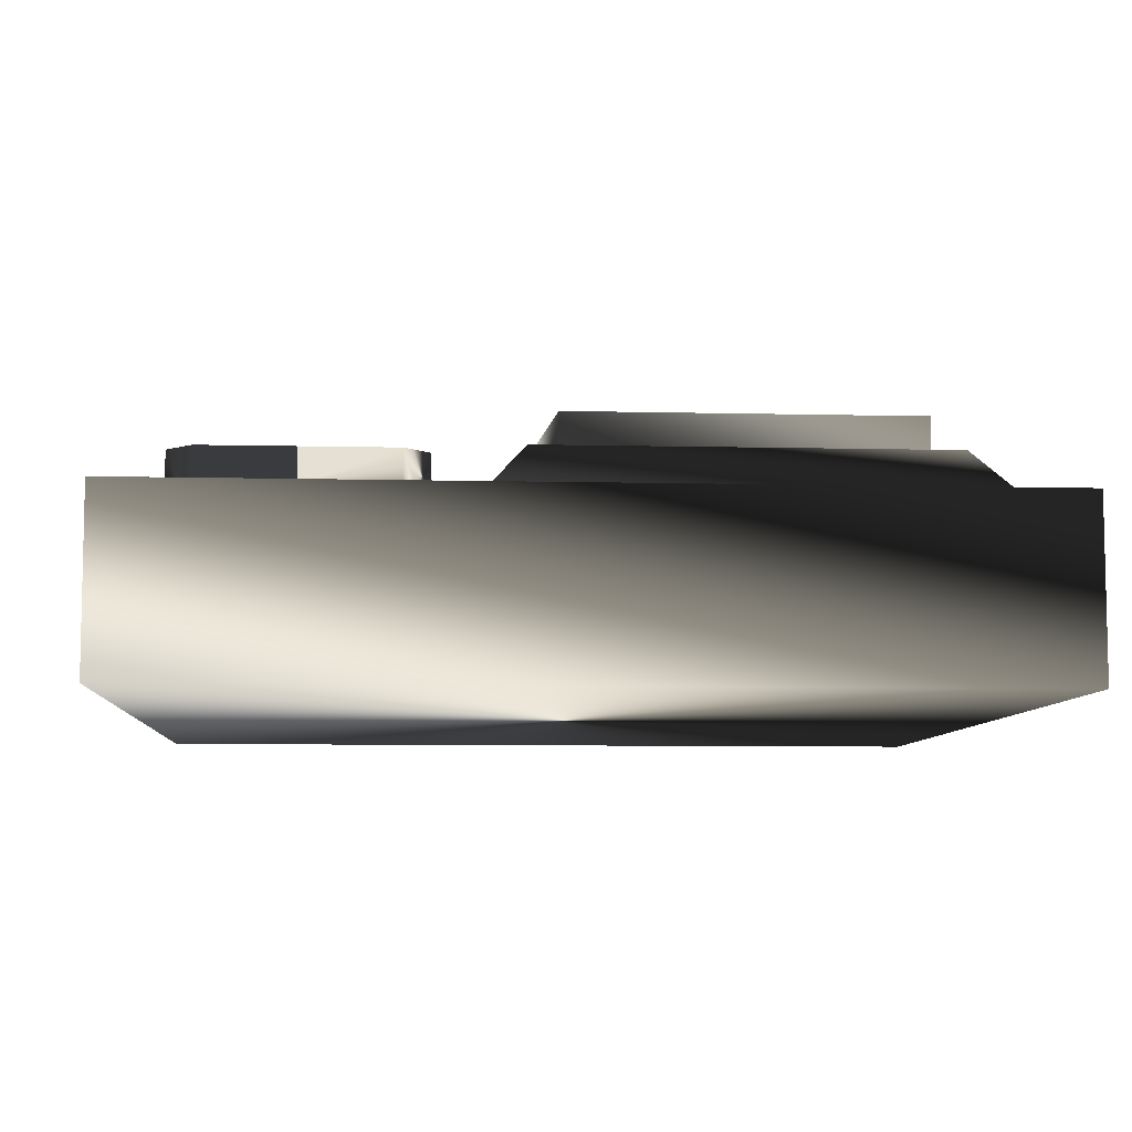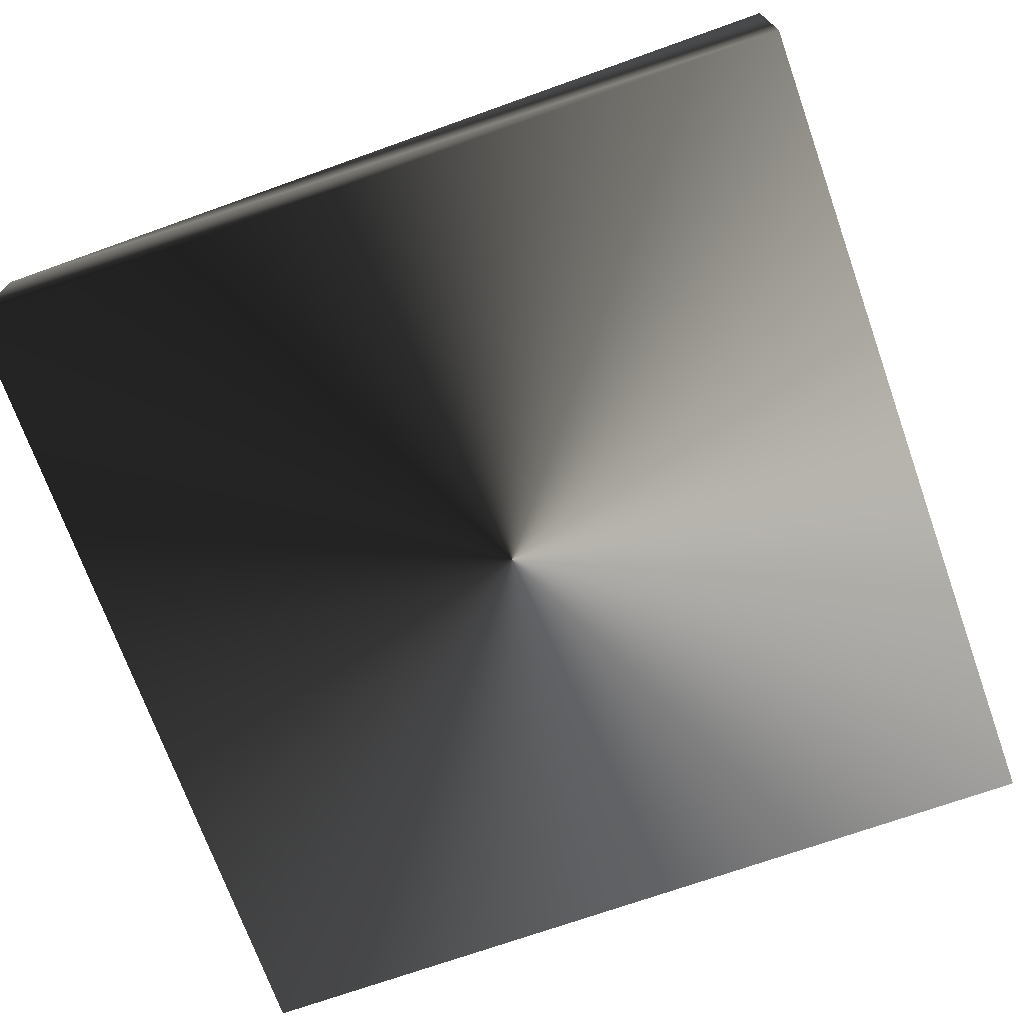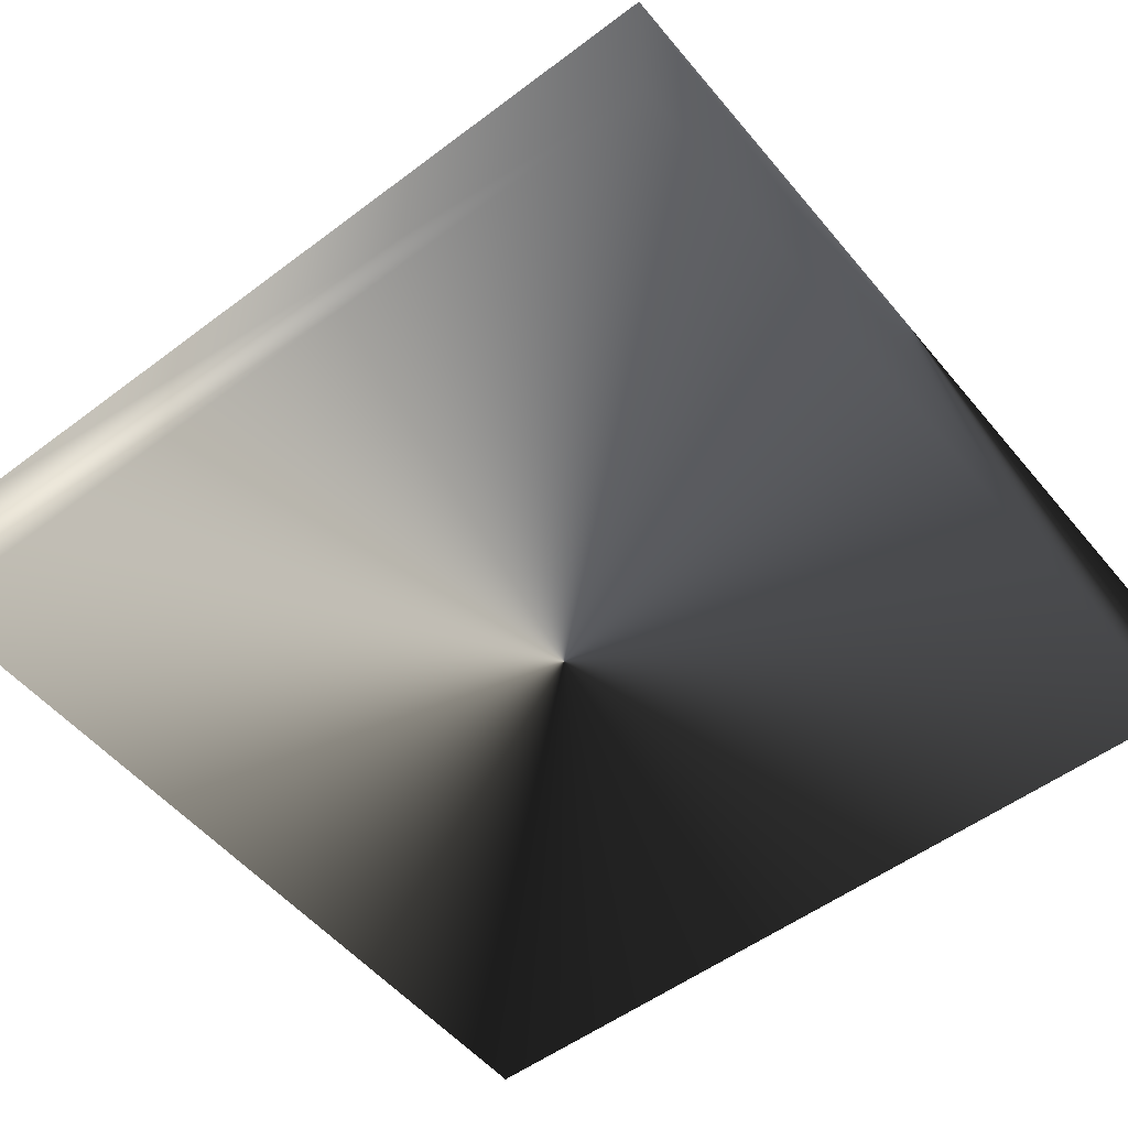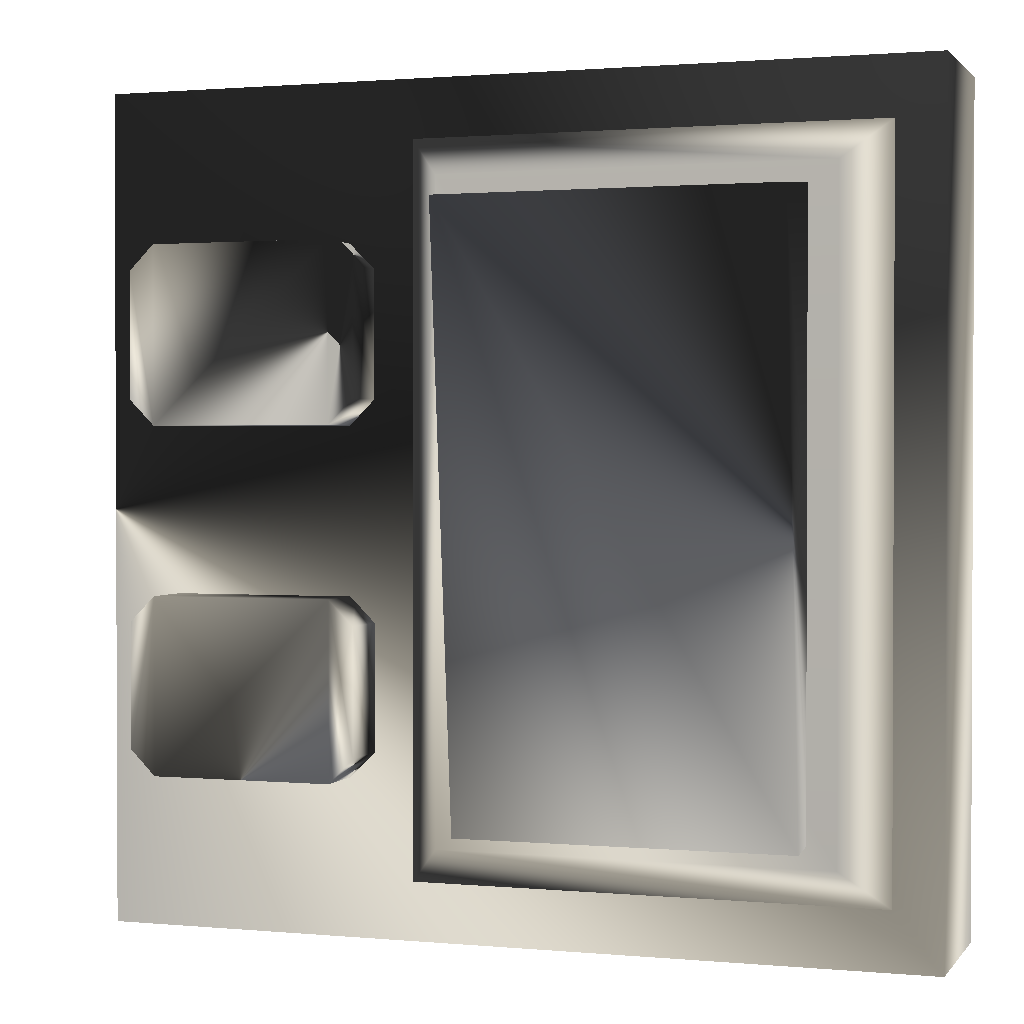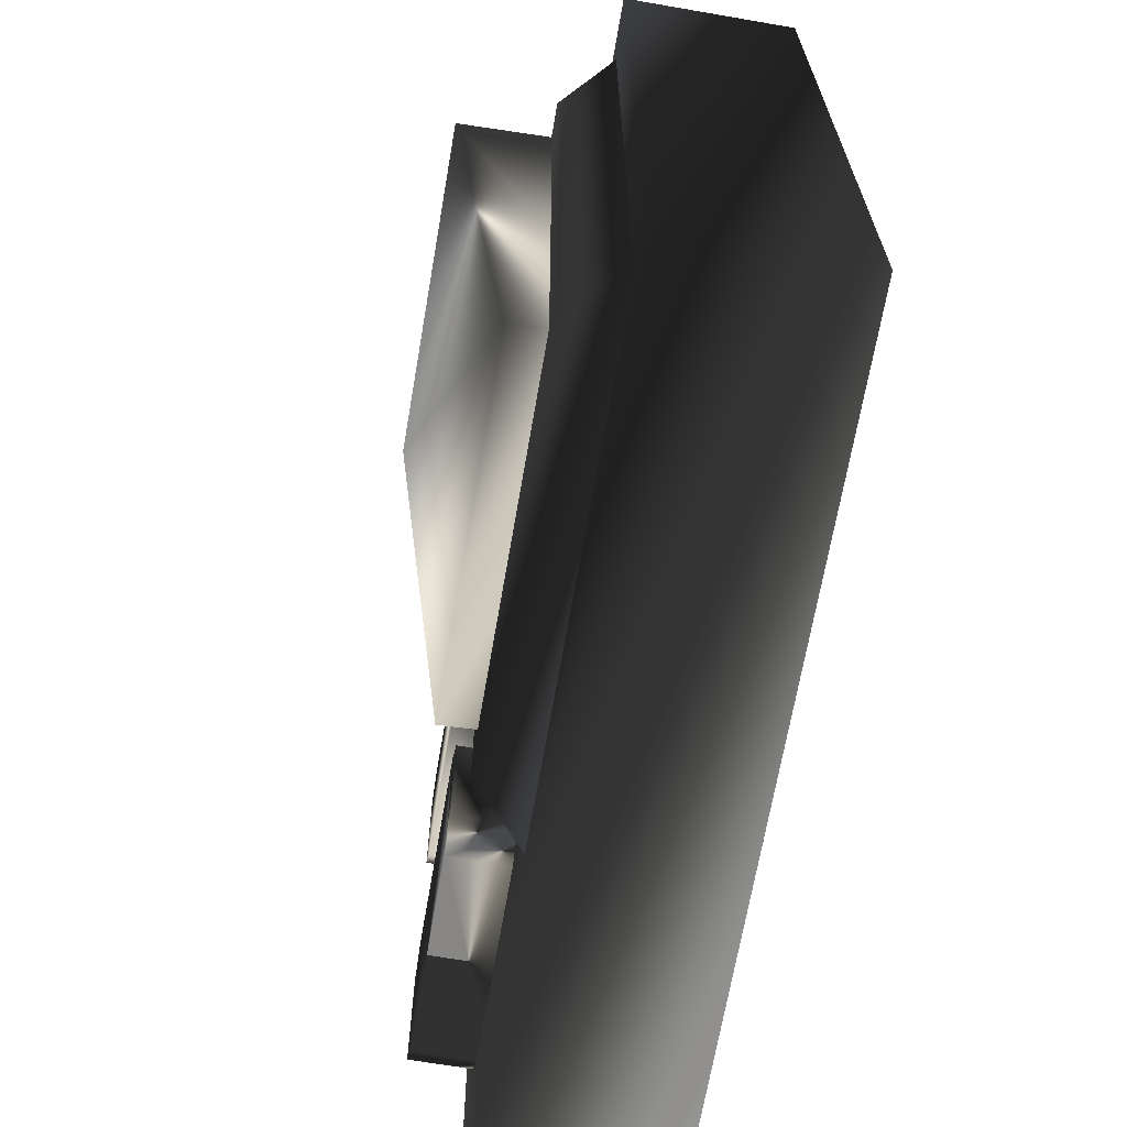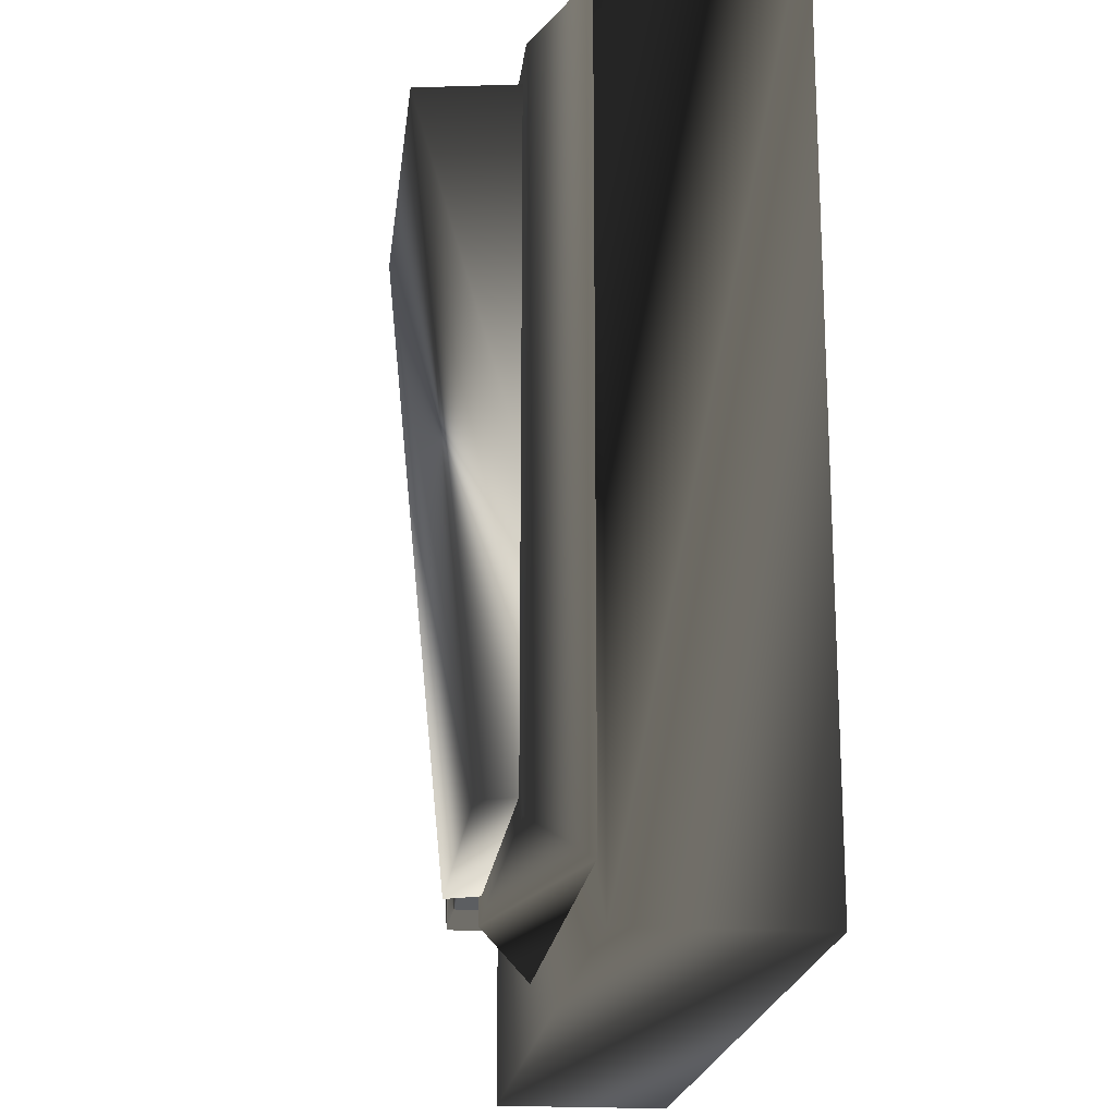
<metadata>
{"format":"obj","ext":"obj","renderer":"f3d","projection":"perspective","resolution":1024,"background":"white","views":[{"elev":-7.6,"azim":176.0,"up":"+Y"},{"elev":-71.5,"azim":-70.4,"up":"+Y"},{"elev":-53.2,"azim":38.8,"up":"+Y"},{"elev":1.3,"azim":-161.3,"up":"+Z"},{"elev":-67.7,"azim":-99.8,"up":"+Z"},{"elev":-19.9,"azim":-96.4,"up":"+Z"}]}
</metadata>
<code>
g obj_interactive_switch_on_lod0
v -0.3598 -0.334 -0.3475
v -0.3599 -0.2647 0.3596
v -0.3598 -0.2016 -0.3605
v -0.3599 -0.1323 0.3466
v 0.03265 -0.2017 -0.3615
v 0.03261 -0.1323 0.3466
v 0.03265 -0.3341 -0.3486
v 0.03261 -0.2647 0.3596
v 0.1158 -0.3 -0.4305
v -0.443 -0.3 -0.4305
v -0.443 -0.3 0.4305
v 0.1158 -0.3 0.4305
v 0.06613 -0.2413 -0.3815
v -0.3933 -0.2413 -0.3815
v -0.3933 -0.2413 0.3815
v 0.06613 -0.2413 0.3815
v 0.1637 -0.4016 0.1303
v 0.194 -0.4016 0.1
v 0.194 -0.3192 0.1
v 0.1637 -0.3192 0.1303
v 0.194 -0.4016 0.3119
v 0.1637 -0.4016 0.2816
v 0.194 -0.3192 0.3119
v 0.1637 -0.3192 0.2816
v 0.4153 -0.3192 0.1
v 0.4456 -0.3192 0.1303
v 0.4153 -0.4016 0.1
v 0.4456 -0.4016 0.1303
v 0.4456 -0.3192 0.2816
v 0.4153 -0.3192 0.3119
v 0.4456 -0.4016 0.2816
v 0.4153 -0.4016 0.3119
v 0.1637 -0.4016 -0.2816
v 0.194 -0.4016 -0.3119
v 0.194 -0.3192 -0.3119
v 0.1637 -0.3192 -0.2816
v 0.194 -0.4016 -0.1
v 0.1637 -0.4016 -0.1303
v 0.194 -0.3192 -0.1
v 0.1637 -0.3192 -0.1303
v 0.4153 -0.3192 -0.3119
v 0.4456 -0.3192 -0.2816
v 0.4153 -0.4016 -0.3119
v 0.4456 -0.4016 -0.2816
v 0.4456 -0.3192 -0.1303
v 0.4153 -0.3192 -0.1
v 0.4456 -0.4016 -0.1303
v 0.4153 -0.4016 -0.1
v -0.5 -0.5 0.5
v 0.5 -0.5 0.5
v -0.5 -0.3 0.5
v 0.5 -0.3 0.5
v -0.5 -0.3 -0.5
v 0.5 -0.3 -0.5
v -0.5 -0.5 -0.5
v 0.5 -0.5 -0.5
v 0.1637 -0.3156 0.1303
v 0.194 -0.3156 0.1
v 0.194 -0.2332 0.1
v 0.1637 -0.2332 0.1303
v 0.194 -0.3156 0.3119
v 0.1637 -0.3156 0.2816
v 0.194 -0.2332 0.3119
v 0.1637 -0.2332 0.2816
v 0.4153 -0.2332 0.1
v 0.4456 -0.2332 0.1303
v 0.4153 -0.3156 0.1
v 0.4456 -0.3156 0.1303
v 0.4456 -0.2332 0.2816
v 0.4153 -0.2332 0.3119
v 0.4456 -0.3156 0.2816
v 0.4153 -0.3156 0.3119
v 0.1637 -0.3156 -0.2816
v 0.194 -0.3156 -0.3119
v 0.194 -0.2332 -0.3119
v 0.1637 -0.2332 -0.2816
v 0.194 -0.3156 -0.1
v 0.1637 -0.3156 -0.1303
v 0.194 -0.2332 -0.1
v 0.1637 -0.2332 -0.1303
v 0.4153 -0.2332 -0.3119
v 0.4456 -0.2332 -0.2816
v 0.4153 -0.3156 -0.3119
v 0.4456 -0.3156 -0.2816
v 0.4456 -0.2332 -0.1303
v 0.4153 -0.2332 -0.1
v 0.4456 -0.3156 -0.1303
v 0.4153 -0.3156 -0.1
f 1 4 3
f 4 1 2
f 6 3 4
f 3 6 5
f 8 7 6
f 6 7 5
f 2 8 4
f 6 4 8
f 1 5 7
f 5 1 3
f 9 10 13
f 13 10 14
f 11 12 15
f 15 12 16
f 15 16 14
f 16 13 14
f 15 10 11
f 10 15 14
f 16 9 13
f 9 16 12
f 17 22 24
f 24 20 17
f 26 29 31
f 31 28 26
f 21 30 23
f 30 21 32
f 27 18 19
f 27 19 25
f 19 24 23
f 24 19 20
f 17 19 18
f 19 17 20
f 21 23 24
f 24 22 21
f 26 28 27
f 27 25 26
f 30 31 29
f 31 30 32
f 25 29 26
f 29 25 30
f 23 30 25
f 23 25 19
f 33 38 40
f 40 36 33
f 42 45 47
f 47 44 42
f 37 46 39
f 46 37 48
f 43 34 35
f 43 35 41
f 39 35 36
f 39 36 40
f 33 35 34
f 35 33 36
f 37 39 40
f 40 38 37
f 42 44 43
f 43 41 42
f 46 47 45
f 47 46 48
f 46 42 41
f 42 46 45
f 39 46 41
f 39 41 35
f 49 50 51
f 52 51 50
f 52 53 51
f 53 52 54
f 53 54 55
f 56 55 54
f 50 49 56
f 49 55 56
f 56 52 50
f 52 56 54
f 51 53 49
f 49 53 55
f 57 62 64
f 64 60 57
f 66 69 71
f 71 68 66
f 61 70 63
f 70 61 72
f 67 58 59
f 67 59 65
f 59 64 63
f 64 59 60
f 57 59 58
f 59 57 60
f 61 63 64
f 64 62 61
f 66 68 67
f 67 65 66
f 70 71 69
f 71 70 72
f 65 69 66
f 69 65 70
f 63 70 65
f 63 65 59
f 73 78 80
f 80 76 73
f 82 85 87
f 87 84 82
f 77 86 79
f 86 77 88
f 83 74 75
f 83 75 81
f 79 75 76
f 79 76 80
f 73 75 74
f 75 73 76
f 77 79 80
f 80 78 77
f 82 84 83
f 83 81 82
f 86 87 85
f 87 86 88
f 86 82 81
f 82 86 85
f 79 86 81
f 79 81 75

</code>
